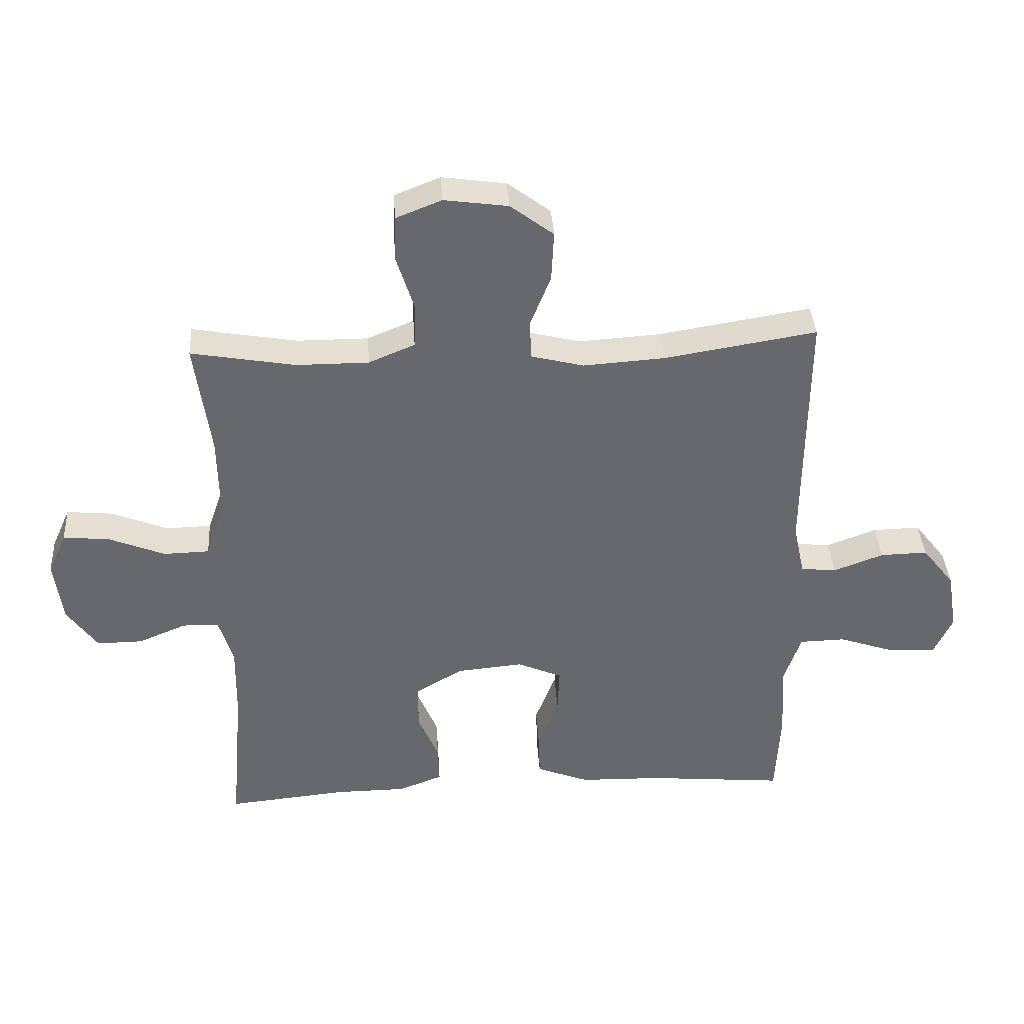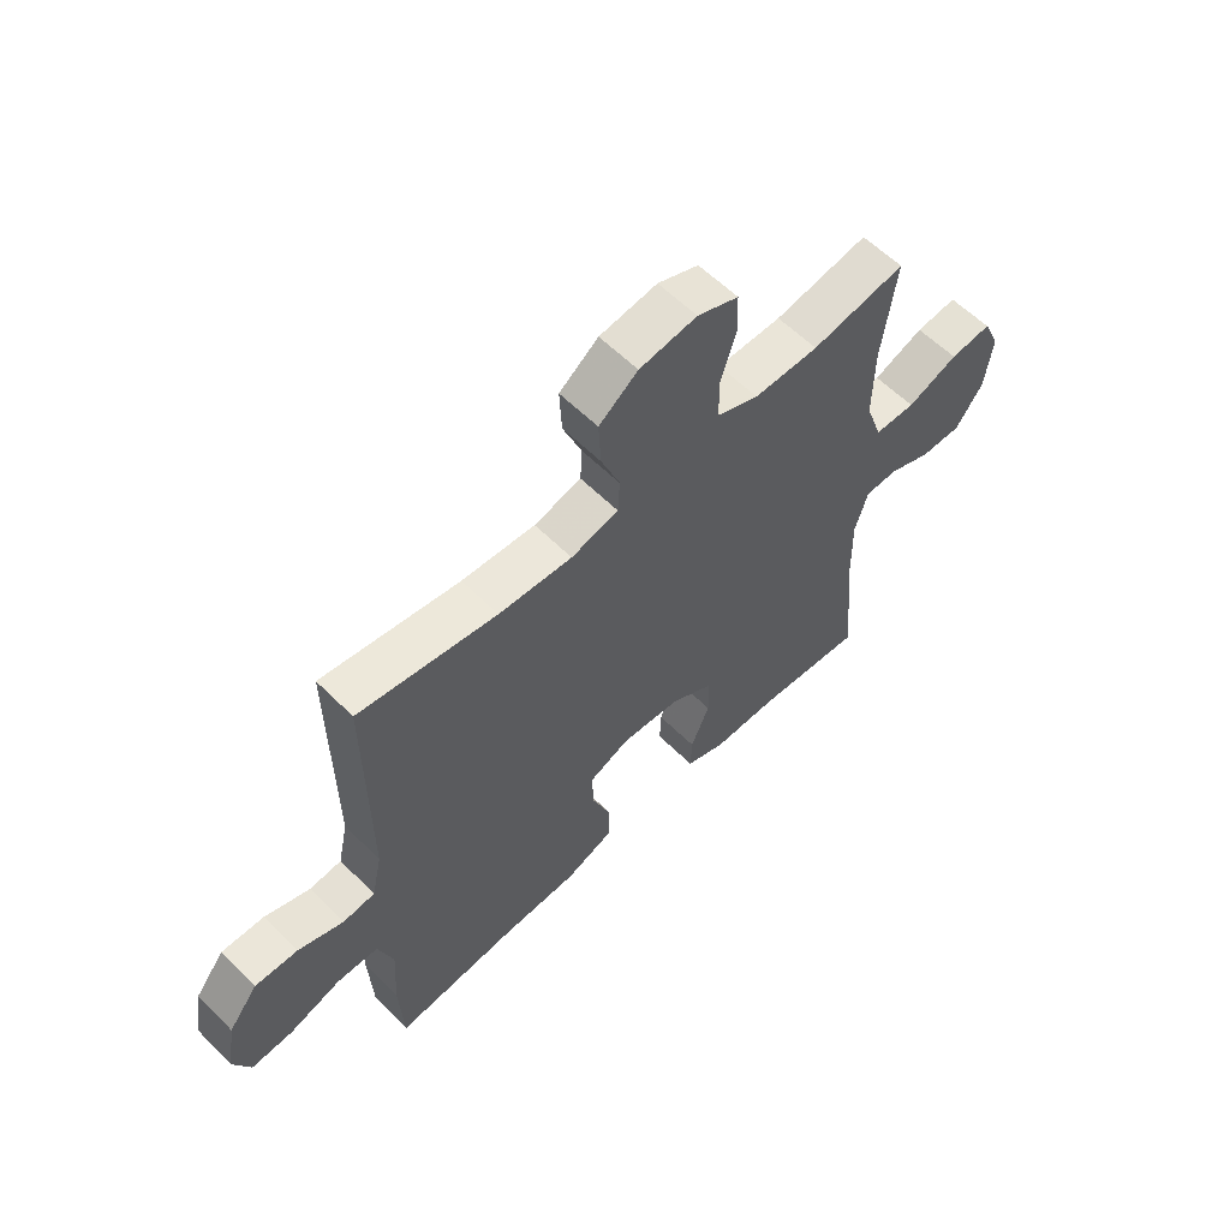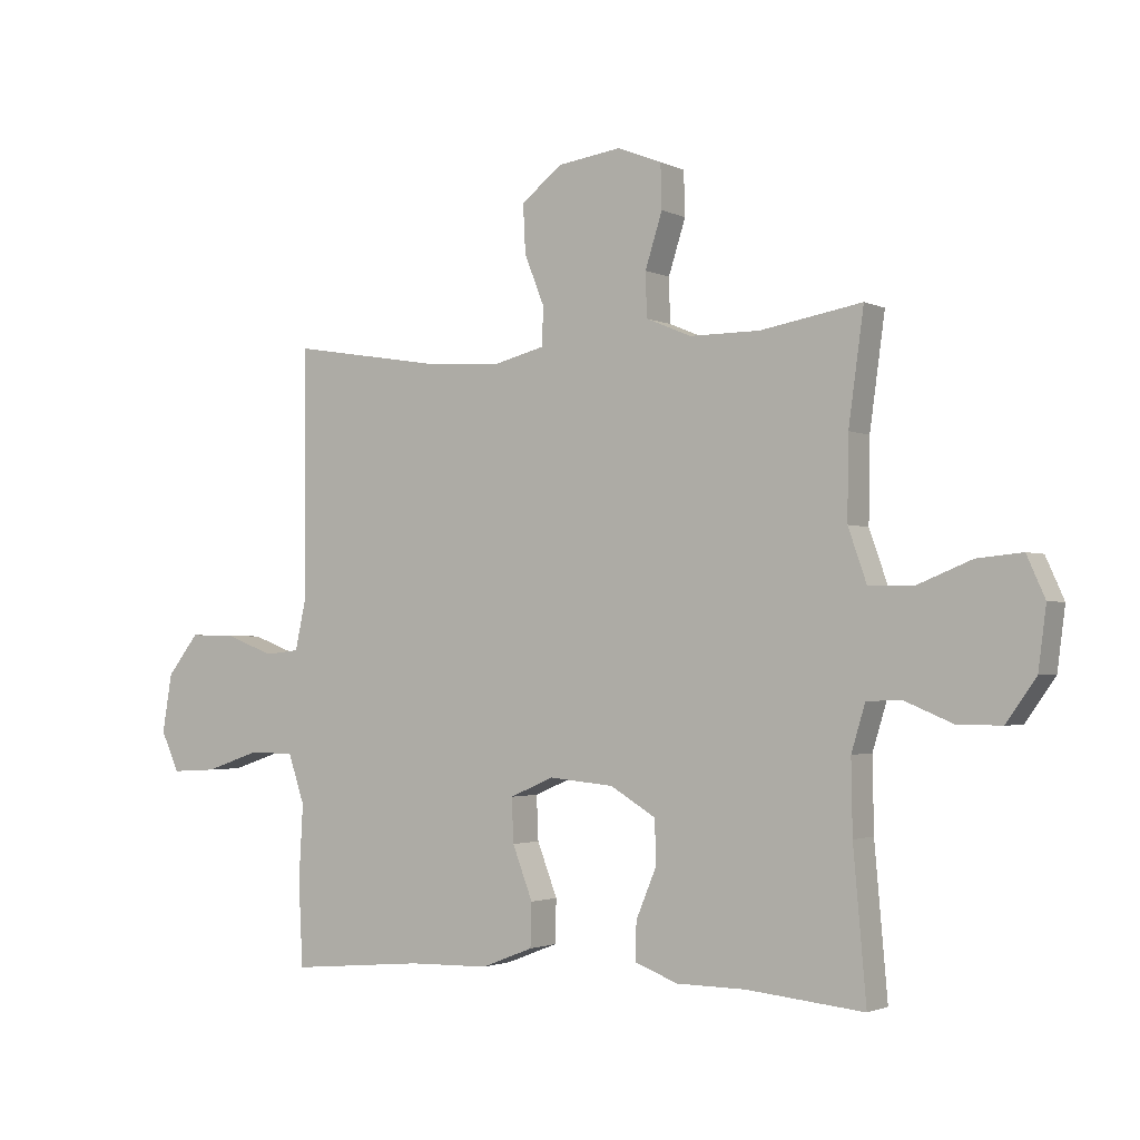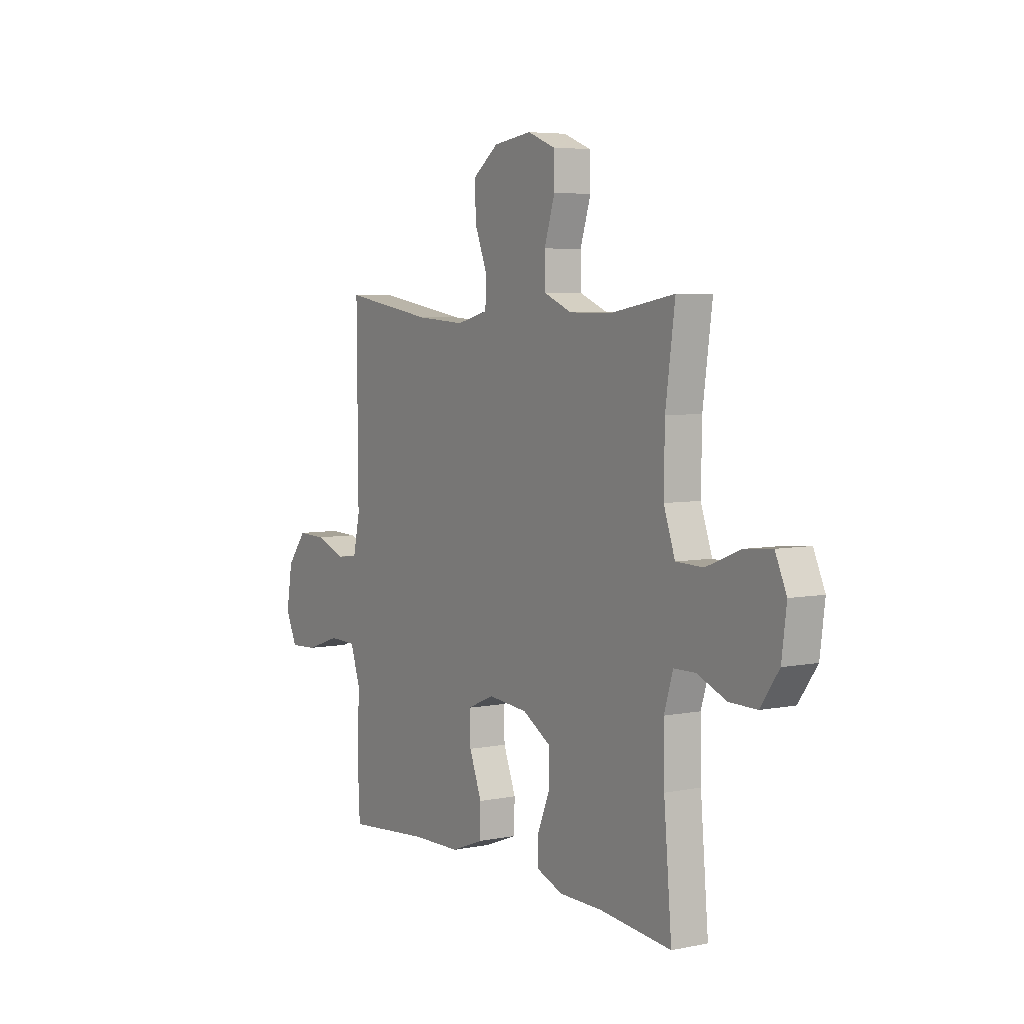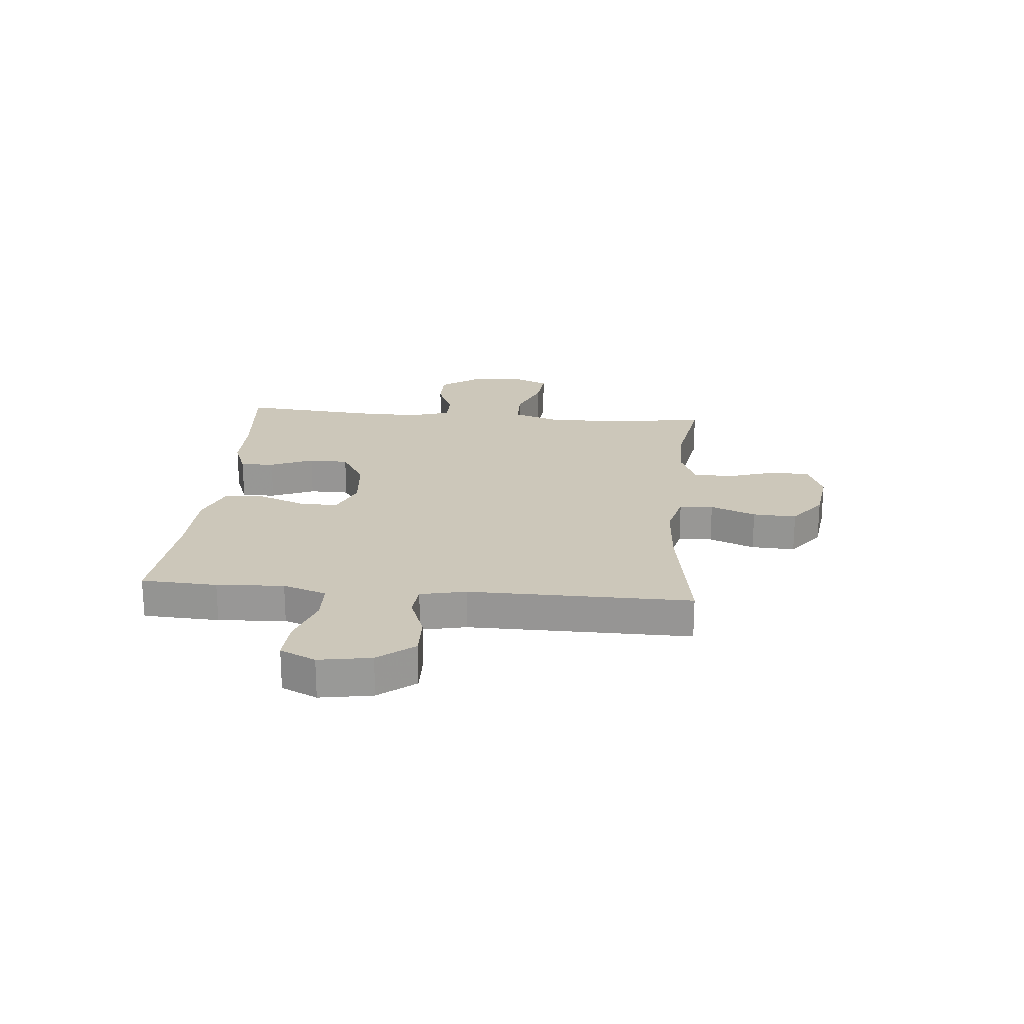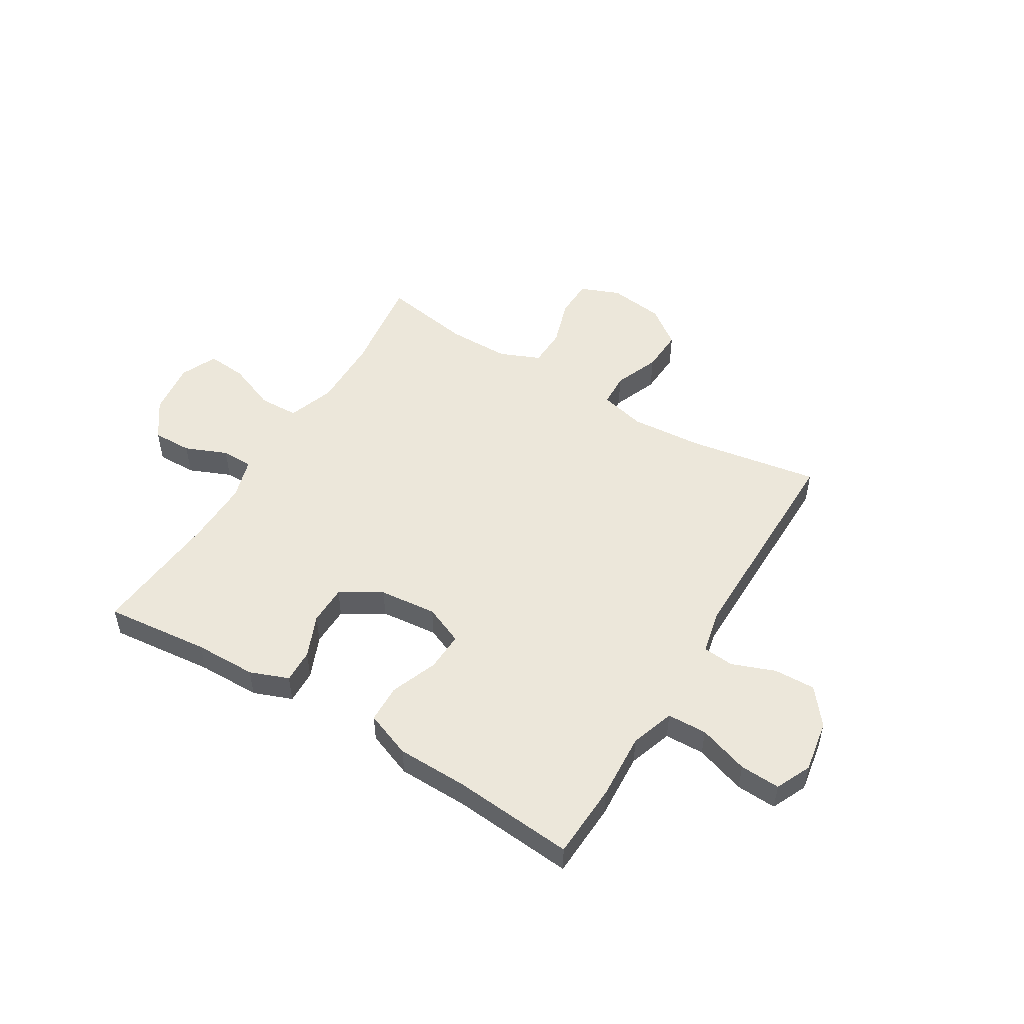
<metadata>
{"format":"obj","ext":"obj","renderer":"f3d","projection":"perspective","resolution":1024,"background":"white","views":[{"elev":37.8,"azim":176.5,"up":"+Z"},{"elev":59.1,"azim":-44.5,"up":"+Z"},{"elev":-2.1,"azim":32.1,"up":"+Z"},{"elev":5.3,"azim":57.8,"up":"+Z"},{"elev":21.5,"azim":-84.9,"up":"+Y"},{"elev":50.9,"azim":-148.9,"up":"+Y"}]}
</metadata>
<code>
v 0.5 0.07 0.5
v 0.475 0.07 0.318
v 0.473 0.07 0.185
v 0.503 0.07 0.099
v 0.576 0.07 0.097
v 0.666 0.07 0.133
v 0.74 0.07 0.14
v 0.77 0.07 0.073
v 0.757 0.07 -0.027
v 0.708 0.07 -0.096
v 0.635 0.07 -0.095
v 0.558 0.07 -0.063
v 0.5 0.07 -0.064
v 0.477 0.07 -0.14
v 0.479 0.07 -0.259
v 0.5 0.07 -0.5
v 0.308 0.07 -0.481
v 0.194 0.07 -0.48
v 0.123 0.07 -0.453
v 0.125 0.07 -0.391
v 0.158 0.07 -0.312
v 0.157 0.07 -0.239
v 0.082 0.07 -0.194
v -0.024 0.07 -0.184
v -0.096 0.07 -0.215
v -0.093 0.07 -0.287
v -0.06 0.07 -0.373
v -0.062 0.07 -0.444
v -0.147 0.07 -0.477
v -0.279 0.07 -0.48
v -0.5 0.07 -0.5
v -0.507 0.07 -0.361
v -0.5 0.07 -0.238
v -0.527 0.07 -0.158
v -0.6 0.07 -0.156
v -0.692 0.07 -0.187
v -0.766 0.07 -0.191
v -0.796 0.07 -0.126
v -0.78 0.07 -0.03
v -0.728 0.07 0.036
v -0.652 0.07 0.034
v -0.572 0.07 0.004
v -0.515 0.07 0.01
v -0.497 0.07 0.093
v -0.5 0.07 0.5
v -0.256 0.07 0.46
v -0.126 0.07 0.451
v -0.042 0.07 0.472
v -0.039 0.07 0.534
v -0.072 0.07 0.617
v -0.076 0.07 0.697
v -0.007 0.07 0.749
v 0.095 0.07 0.763
v 0.168 0.07 0.734
v 0.17 0.07 0.662
v 0.142 0.07 0.574
v 0.144 0.07 0.502
v 0.218 0.07 0.471
v 0.333 0.07 0.471
v 0.5 0 0.5
v 0.475 0 0.318
v 0.473 0 0.185
v 0.503 0 0.099
v 0.576 0 0.097
v 0.666 0 0.133
v 0.74 0 0.14
v 0.77 0 0.073
v 0.757 0 -0.027
v 0.708 0 -0.096
v 0.635 0 -0.095
v 0.558 0 -0.063
v 0.5 0 -0.064
v 0.477 0 -0.14
v 0.479 0 -0.259
v 0.5 0 -0.5
v 0.308 0 -0.481
v 0.194 0 -0.48
v 0.123 0 -0.453
v 0.125 0 -0.391
v 0.158 0 -0.312
v 0.157 0 -0.239
v 0.082 0 -0.194
v -0.024 0 -0.184
v -0.096 0 -0.215
v -0.093 0 -0.287
v -0.06 0 -0.373
v -0.062 0 -0.444
v -0.147 0 -0.477
v -0.279 0 -0.48
v -0.5 0 -0.5
v -0.507 0 -0.361
v -0.5 0 -0.238
v -0.527 0 -0.158
v -0.6 0 -0.156
v -0.692 0 -0.187
v -0.766 0 -0.191
v -0.796 0 -0.126
v -0.78 0 -0.03
v -0.728 0 0.036
v -0.652 0 0.034
v -0.572 0 0.004
v -0.515 0 0.01
v -0.497 0 0.093
v -0.5 0 0.5
v -0.256 0 0.46
v -0.126 0 0.451
v -0.042 0 0.472
v -0.039 0 0.534
v -0.072 0 0.617
v -0.076 0 0.697
v -0.007 0 0.749
v 0.095 0 0.763
v 0.168 0 0.734
v 0.17 0 0.662
v 0.142 0 0.574
v 0.144 0 0.502
v 0.218 0 0.471
v 0.333 0 0.471
f 53 54 55 56
f 53 56 57
f 52 53 57
f 49 50 51 52
f 48 49 52 57
f 47 48 57 58
f 44 45 46
f 43 44 46 47
f 39 40 41 42
f 39 42 43
f 38 39 43
f 35 36 37 38
f 34 35 38 43
f 33 34 43 47
f 30 31 32 33
f 26 27 28 29
f 25 26 29 30
f 18 19 20 21
f 17 18 21 22
f 15 16 17 22
f 14 15 22 23
f 9 10 11 12
f 9 12 13
f 8 9 13
f 5 6 7 8
f 4 5 8 13
f 3 4 13 14
f 59 1 2
f 59 2 3
f 25 30 33 47
f 24 25 47 58
f 23 24 58 59
f 3 14 23 59
f 115 114 113 112
f 116 115 112
f 116 112 111
f 111 110 109 108
f 116 111 108 107
f 117 116 107 106
f 105 104 103
f 106 105 103 102
f 101 100 99 98
f 102 101 98
f 102 98 97
f 97 96 95 94
f 102 97 94 93
f 106 102 93 92
f 92 91 90 89
f 88 87 86 85
f 89 88 85 84
f 80 79 78 77
f 81 80 77 76
f 81 76 75 74
f 82 81 74 73
f 71 70 69 68
f 72 71 68
f 72 68 67
f 67 66 65 64
f 72 67 64 63
f 73 72 63 62
f 61 60 118
f 62 61 118
f 106 92 89 84
f 117 106 84 83
f 118 117 83 82
f 118 82 73 62
f 1 60 61 2
f 2 61 62 3
f 3 62 63 4
f 4 63 64 5
f 5 64 65 6
f 6 65 66 7
f 7 66 67 8
f 8 67 68 9
f 9 68 69 10
f 10 69 70 11
f 11 70 71 12
f 12 71 72 13
f 13 72 73 14
f 14 73 74 15
f 15 74 75 16
f 16 75 76 17
f 17 76 77 18
f 18 77 78 19
f 19 78 79 20
f 20 79 80 21
f 21 80 81 22
f 22 81 82 23
f 23 82 83 24
f 24 83 84 25
f 25 84 85 26
f 26 85 86 27
f 27 86 87 28
f 28 87 88 29
f 29 88 89 30
f 30 89 90 31
f 31 90 91 32
f 32 91 92 33
f 33 92 93 34
f 34 93 94 35
f 35 94 95 36
f 36 95 96 37
f 37 96 97 38
f 38 97 98 39
f 39 98 99 40
f 40 99 100 41
f 41 100 101 42
f 42 101 102 43
f 43 102 103 44
f 44 103 104 45
f 45 104 105 46
f 46 105 106 47
f 47 106 107 48
f 48 107 108 49
f 49 108 109 50
f 50 109 110 51
f 51 110 111 52
f 52 111 112 53
f 53 112 113 54
f 54 113 114 55
f 55 114 115 56
f 56 115 116 57
f 57 116 117 58
f 58 117 118 59
f 59 118 60 1

</code>
